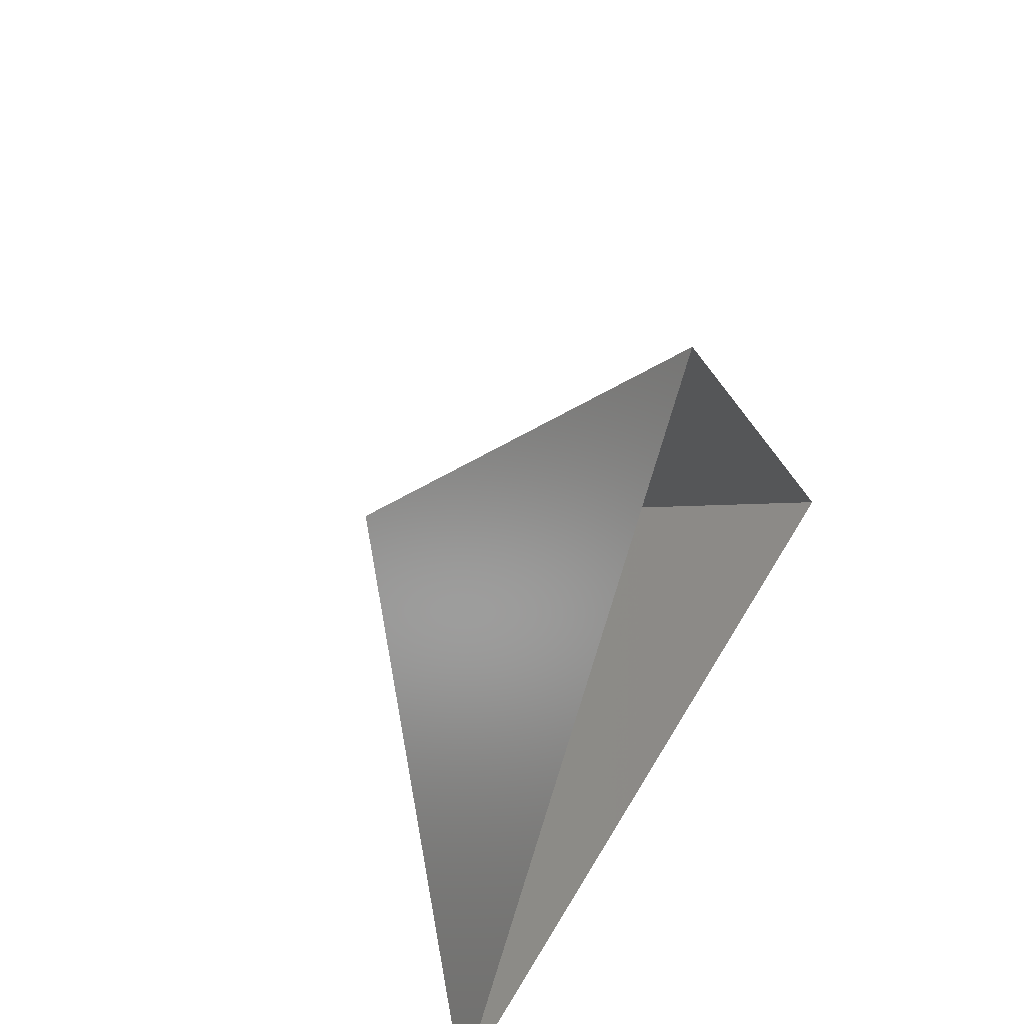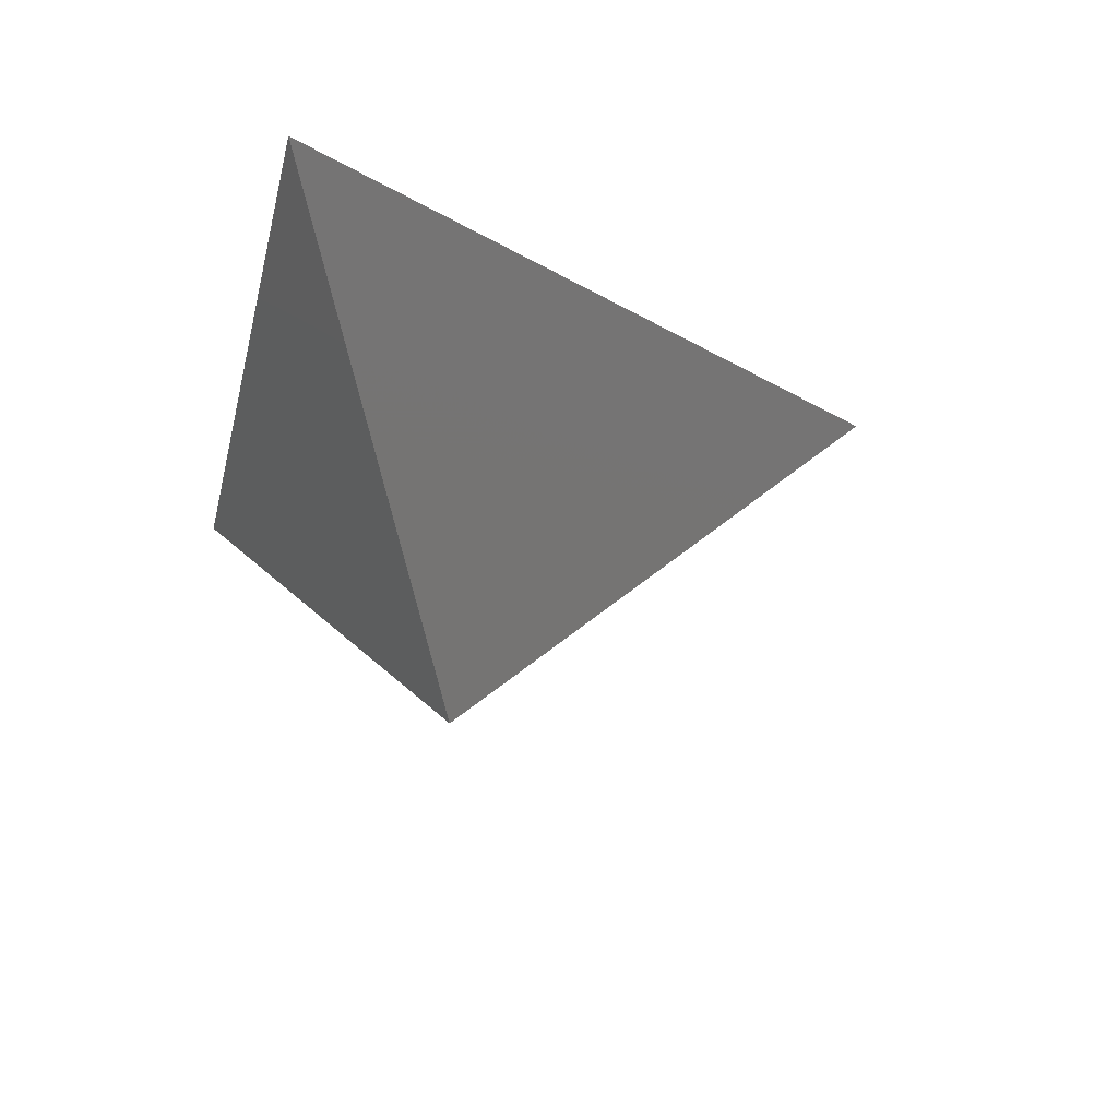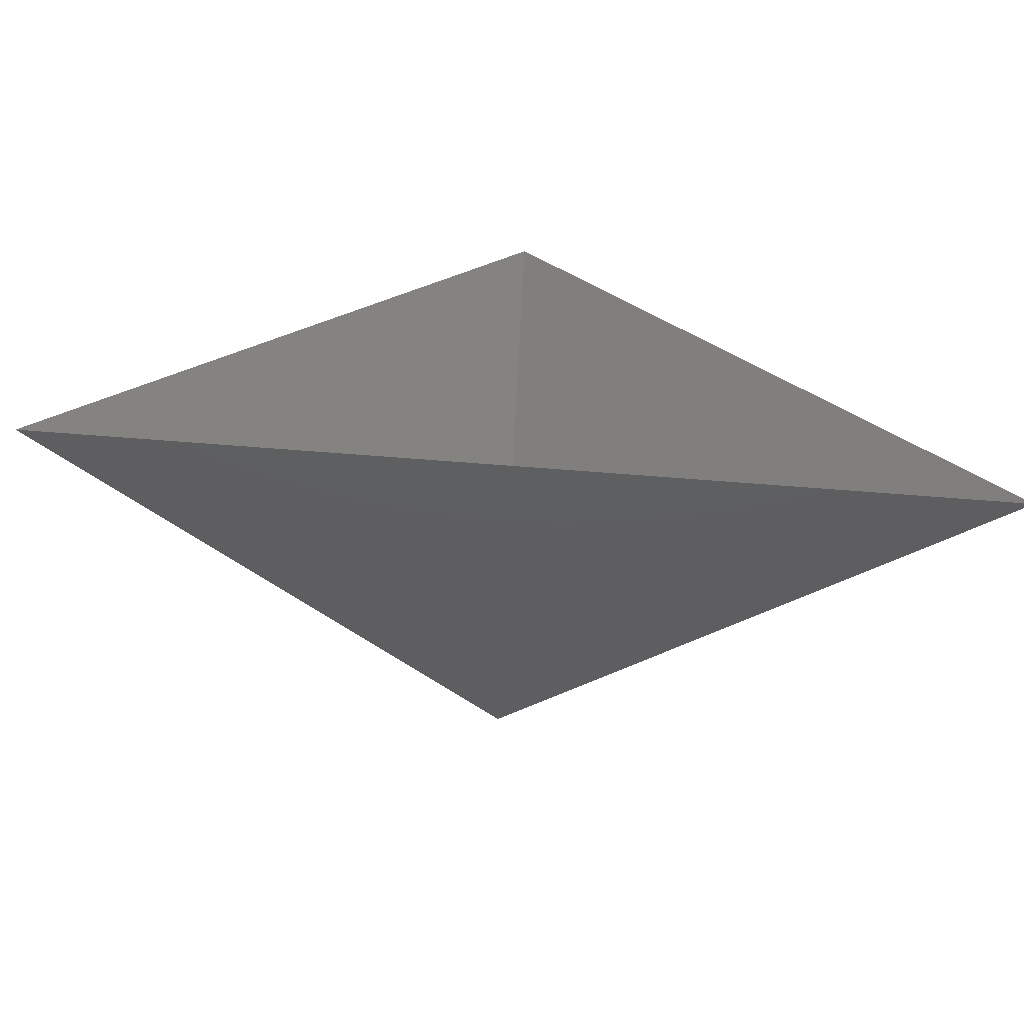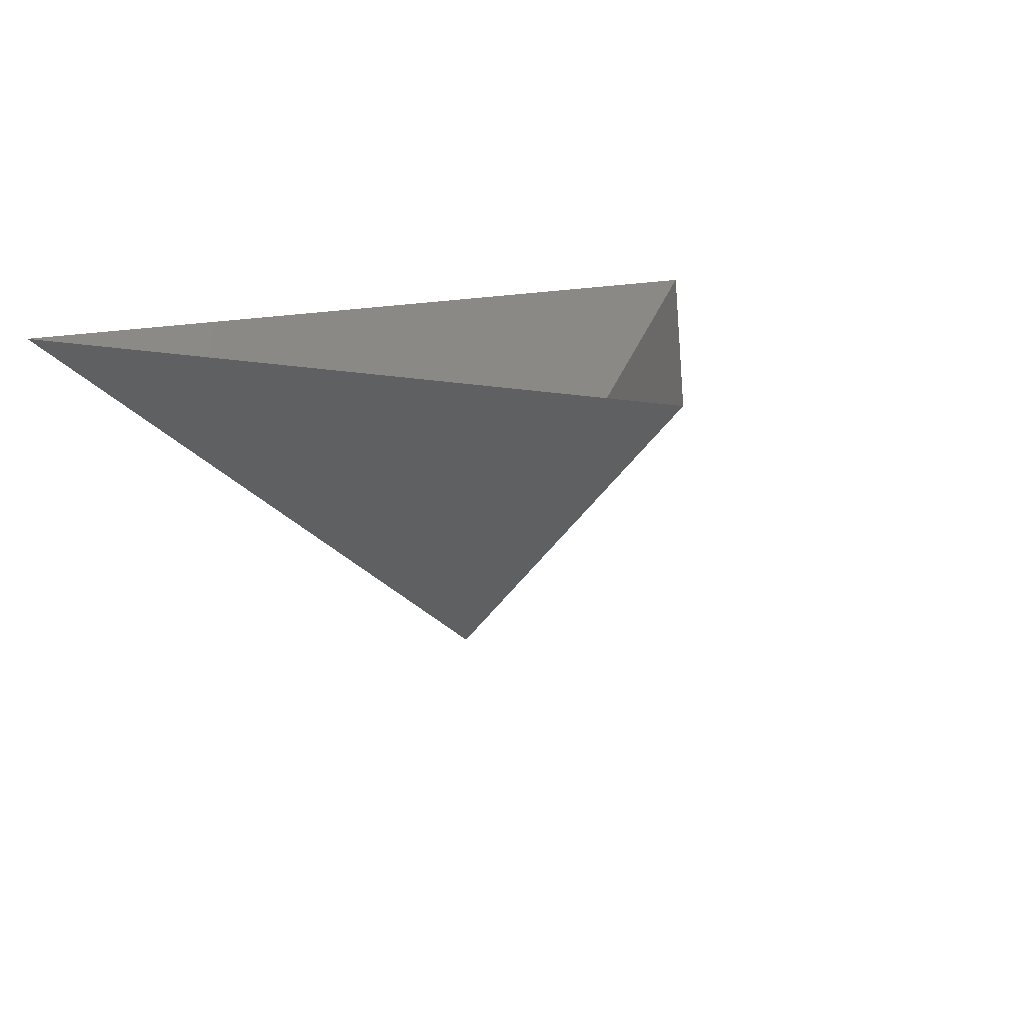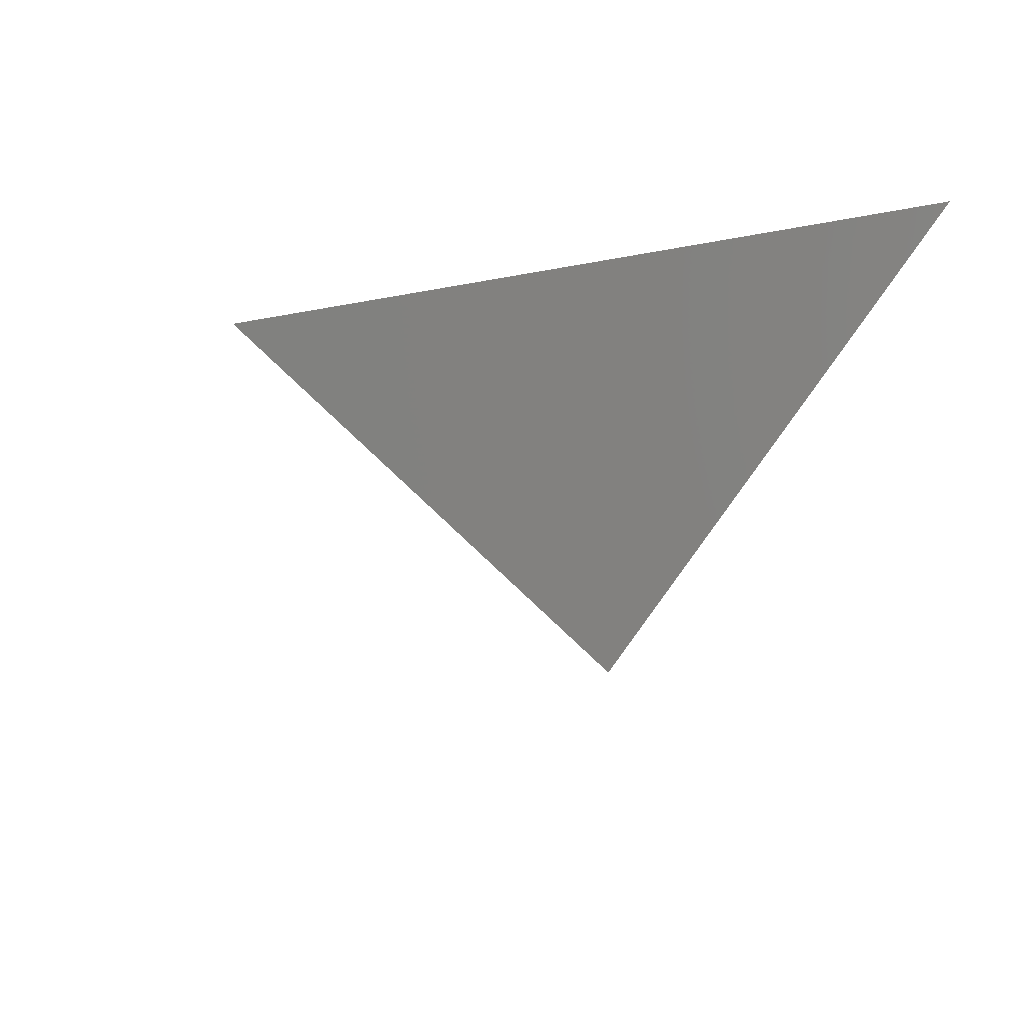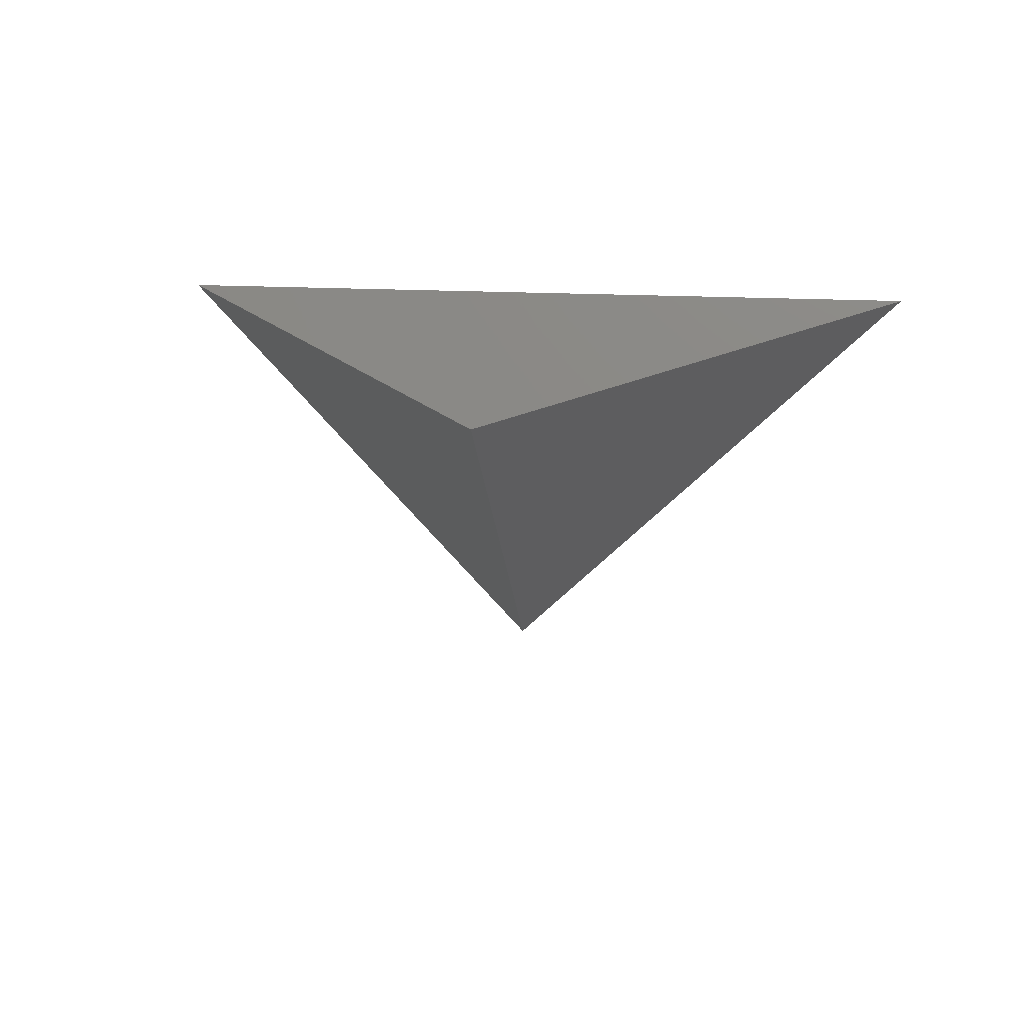
<metadata>
{"format":"stl","ext":"stl","renderer":"f3d","projection":"perspective","resolution":1024,"background":"white","views":[{"elev":49.5,"azim":-61.3,"up":"+Y"},{"elev":-21.8,"azim":77.6,"up":"+Z"},{"elev":-66.9,"azim":-4.5,"up":"+Y"},{"elev":15.3,"azim":150.3,"up":"+Z"},{"elev":-32.0,"azim":-108.5,"up":"+Z"},{"elev":17.4,"azim":-173.3,"up":"+Z"}]}
</metadata>
<code>
# stl→obj: 4 verts, 3 faces
v -5 -17 46.71
v 7 -17 46.71
v 1 -14 41.71
v 1 -8 46.71
f 1 2 3
f 2 4 3
f 4 1 3

</code>
